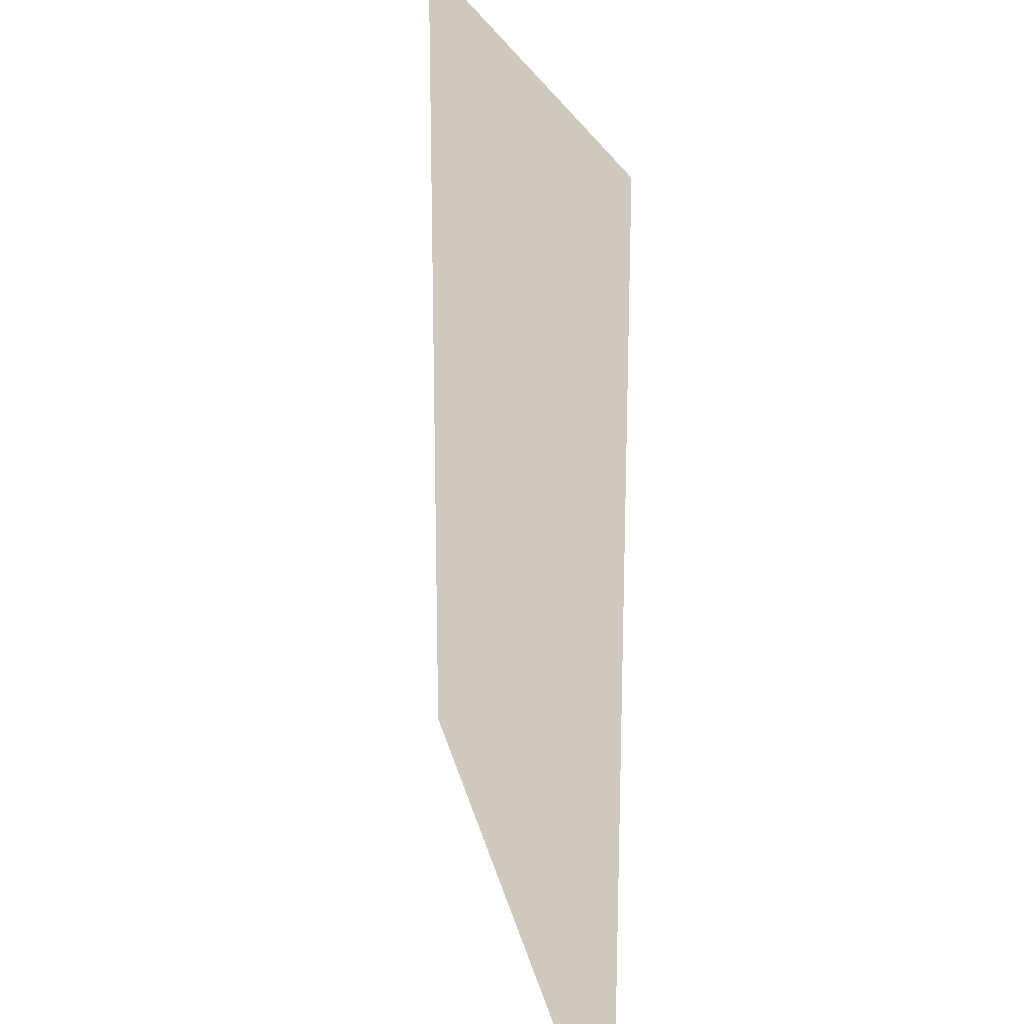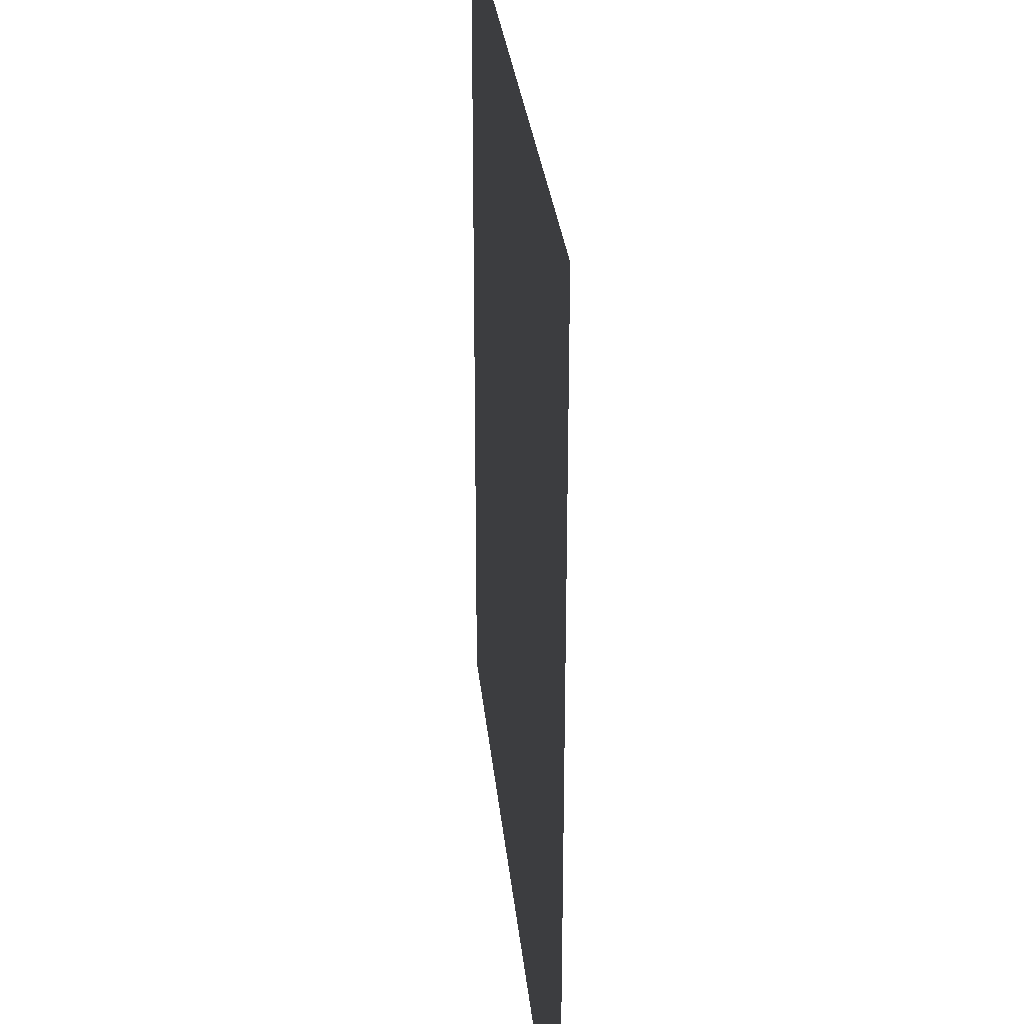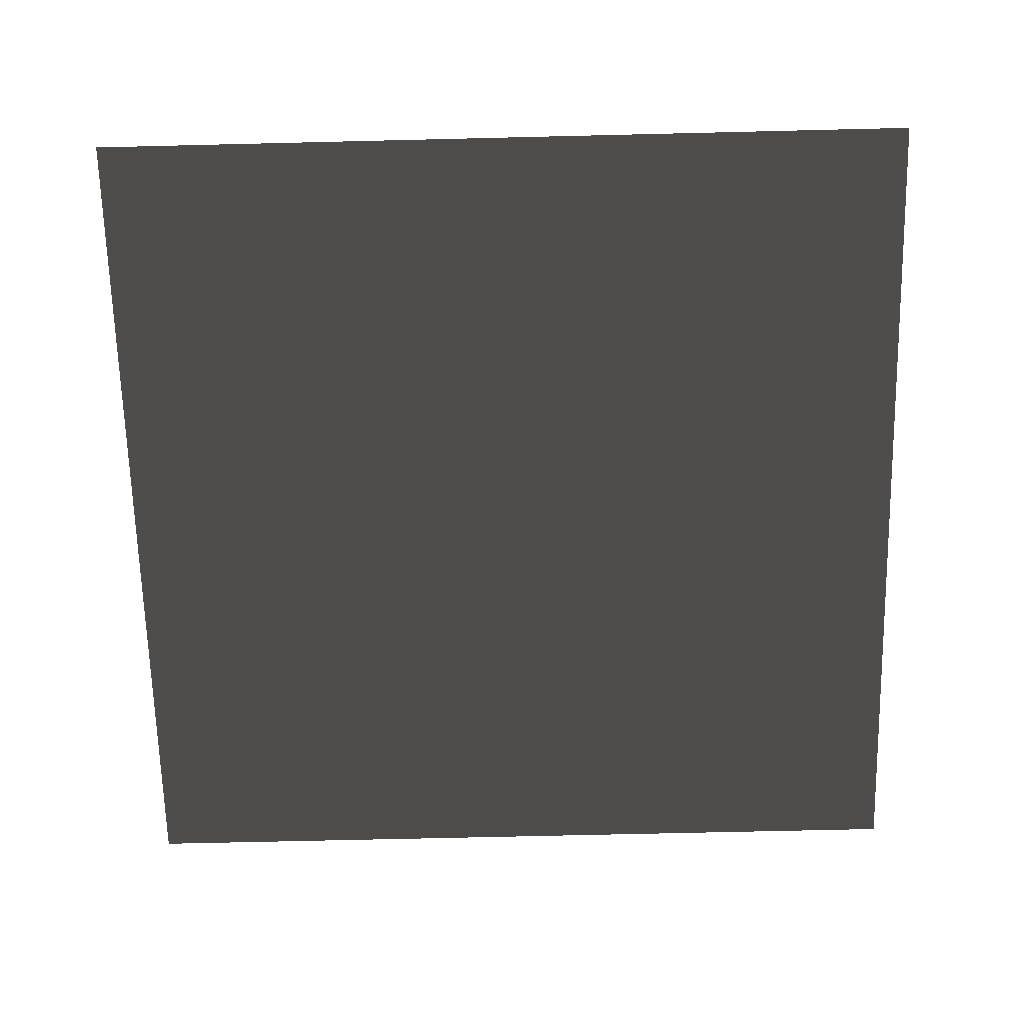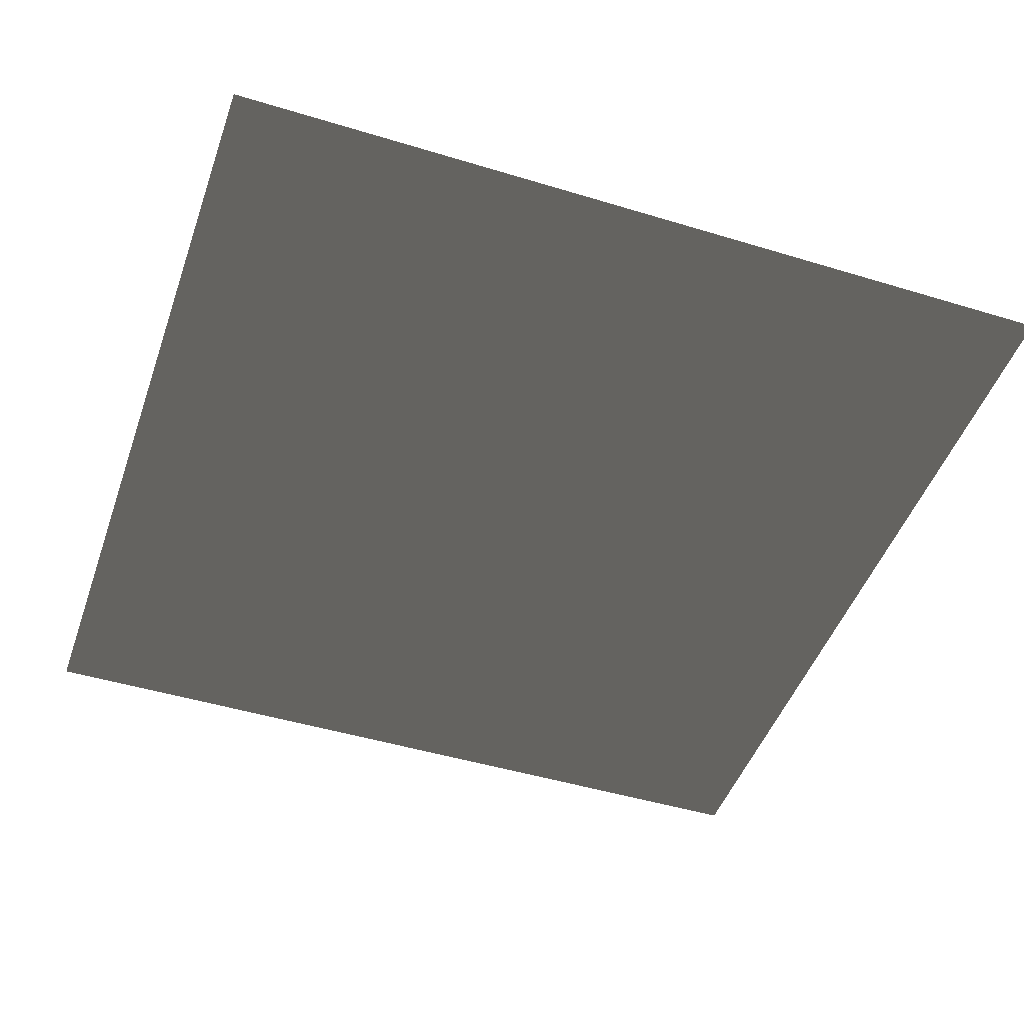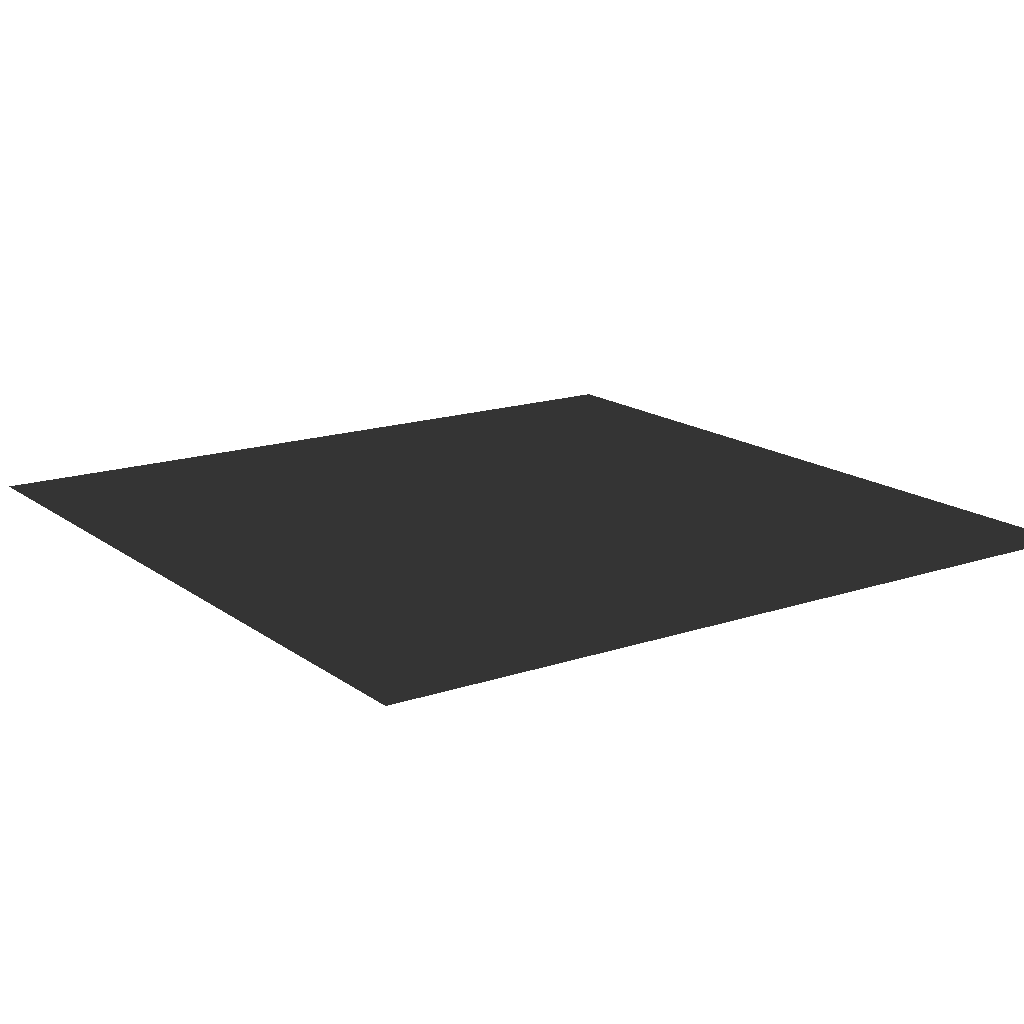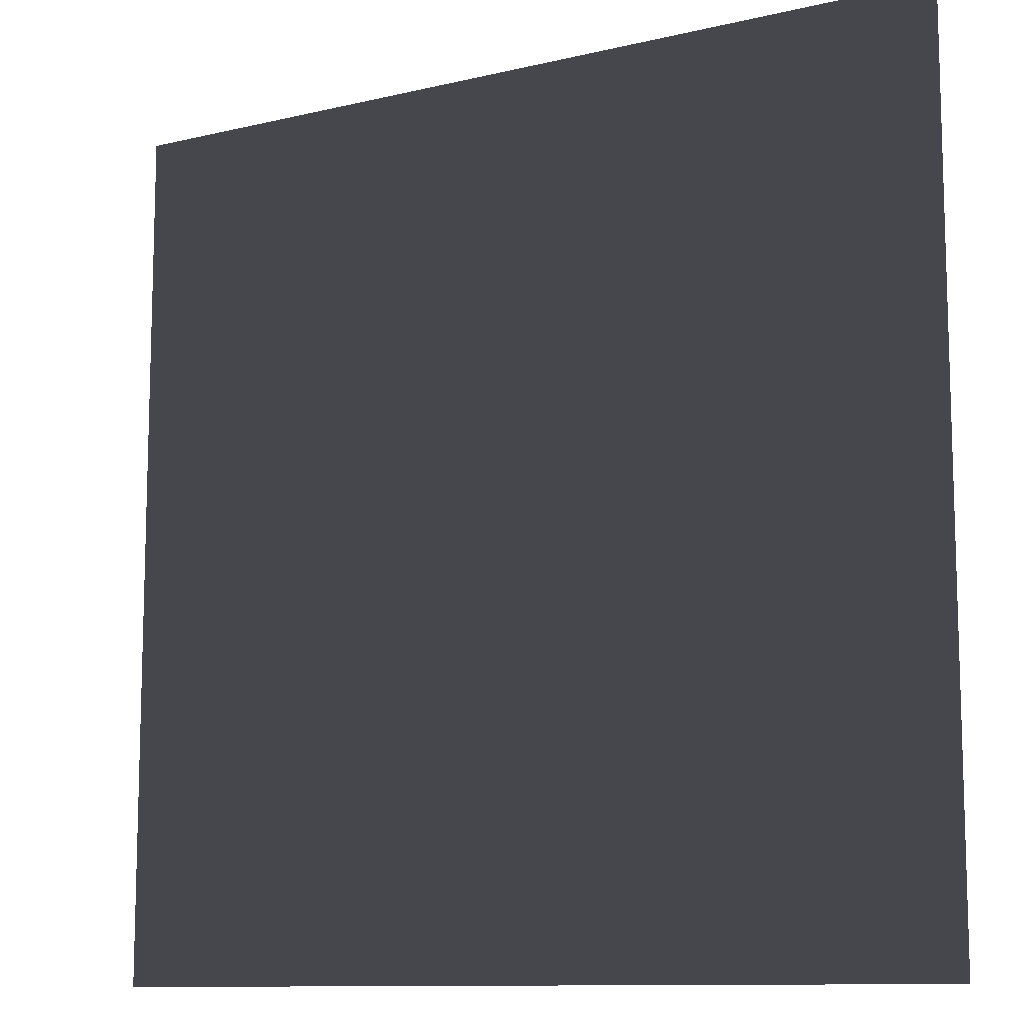
<metadata>
{"format":"obj","ext":"obj","renderer":"f3d","projection":"perspective","resolution":1024,"background":"white","views":[{"elev":22.5,"azim":78.7,"up":"+Z"},{"elev":28.5,"azim":-95.4,"up":"+Z"},{"elev":-67.0,"azim":-88.6,"up":"+Y"},{"elev":-47.1,"azim":71.0,"up":"+Y"},{"elev":16.2,"azim":55.3,"up":"+Y"},{"elev":-10.9,"azim":-149.3,"up":"+Z"}]}
</metadata>
<code>
o meu_terreno
v -1 0 1
v -1 0 -1
v 1 0 -1
v 1 0 1
f 1 2 3
f 1 3 4

</code>
